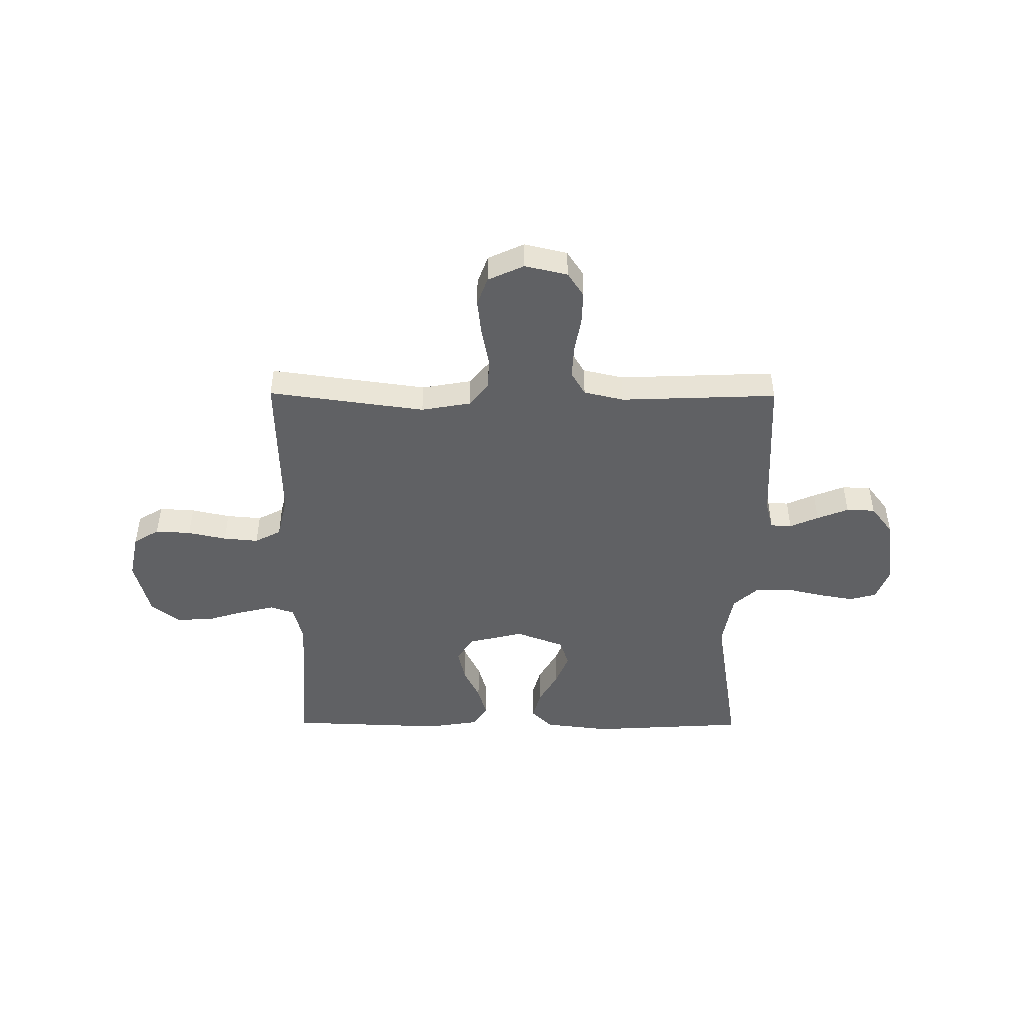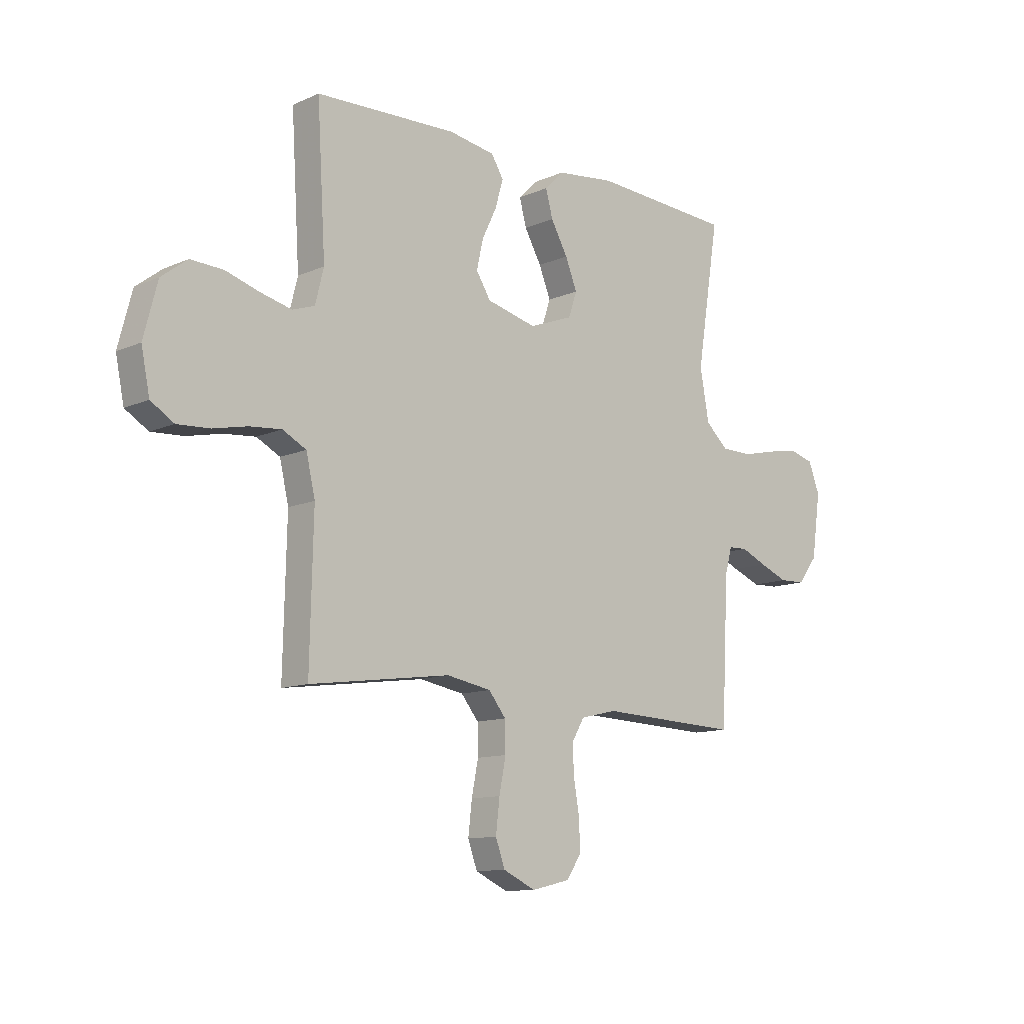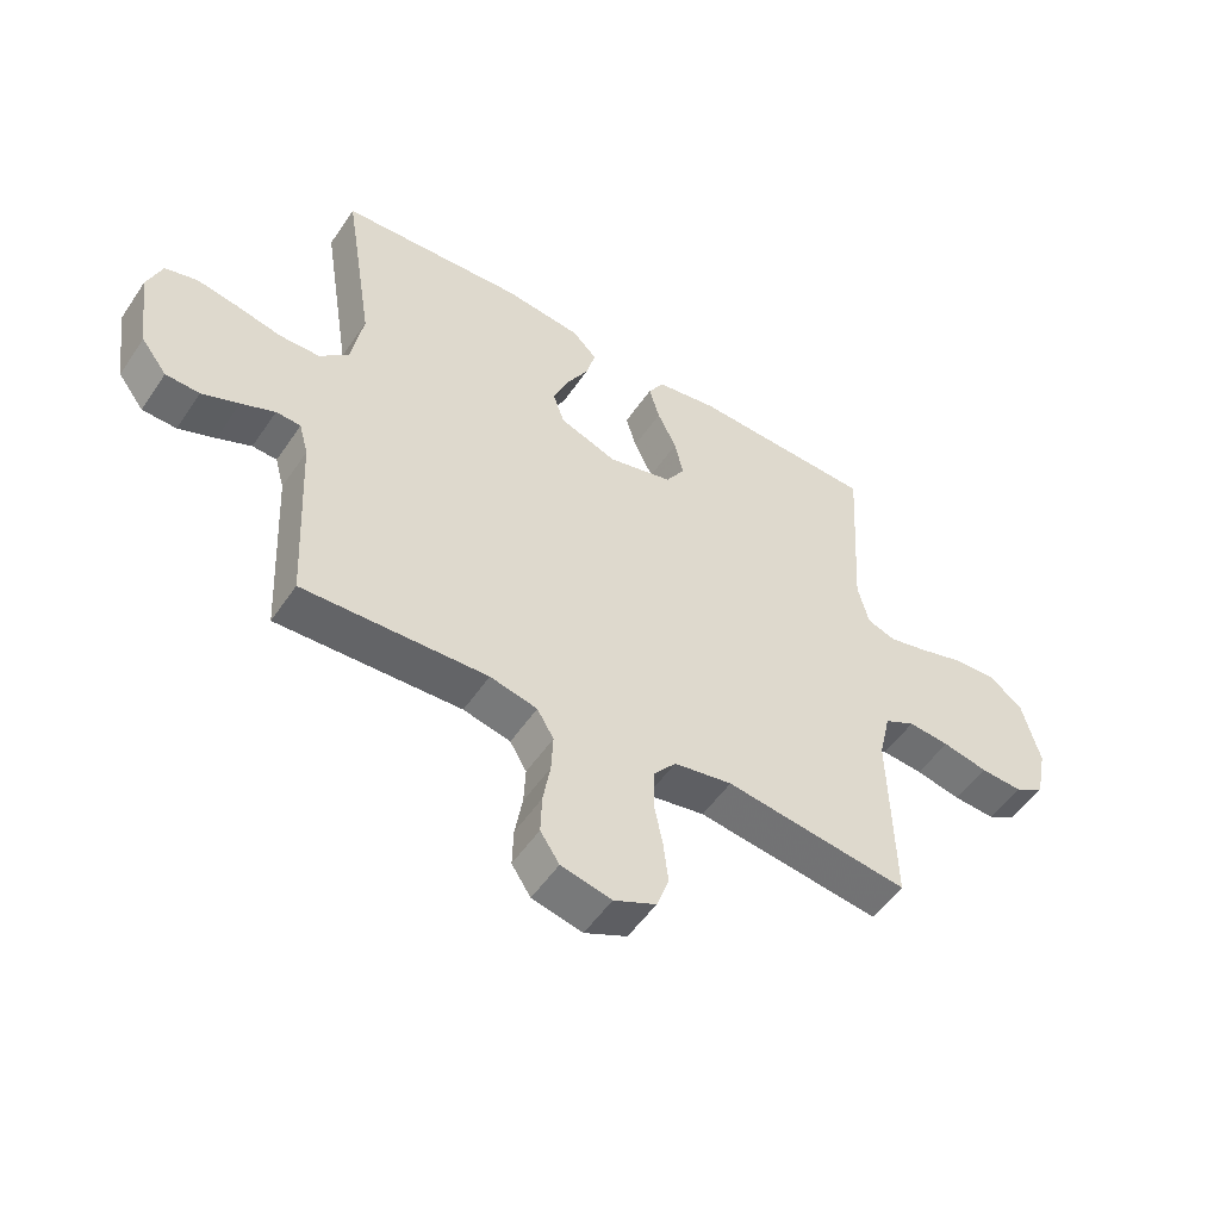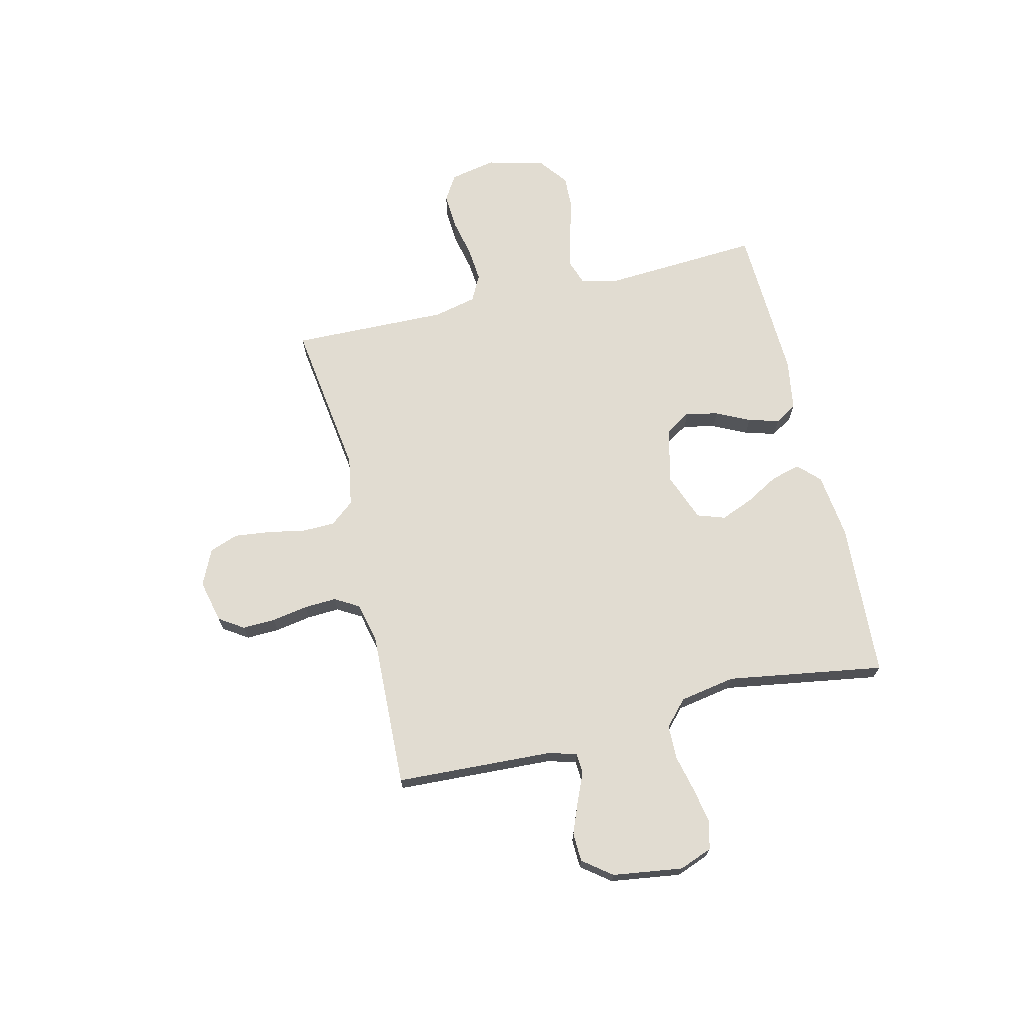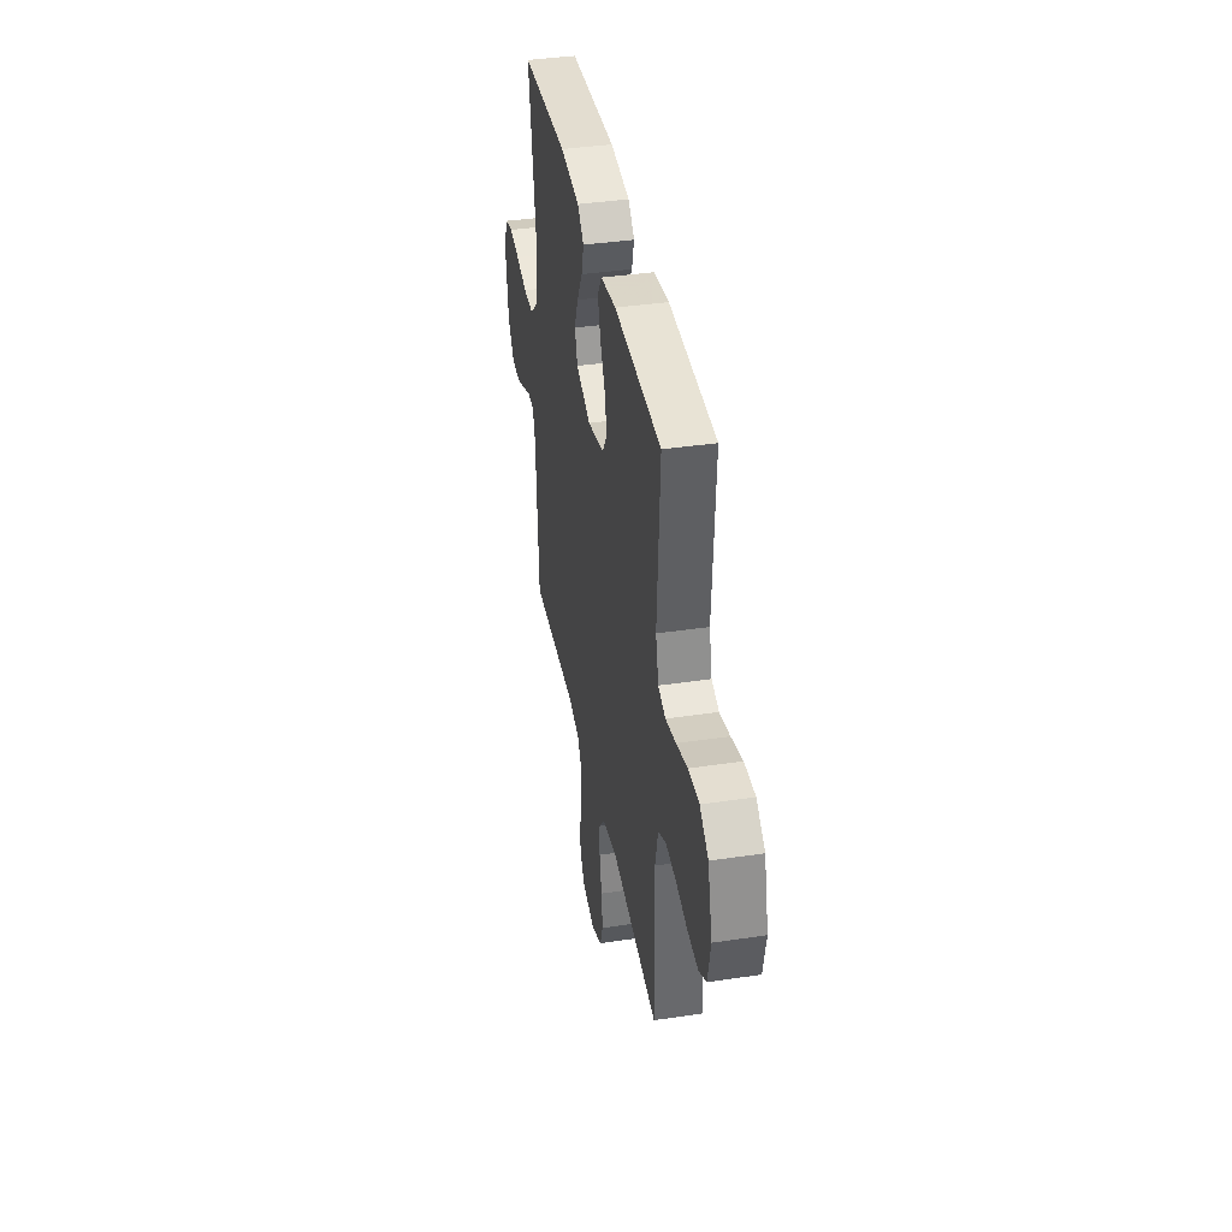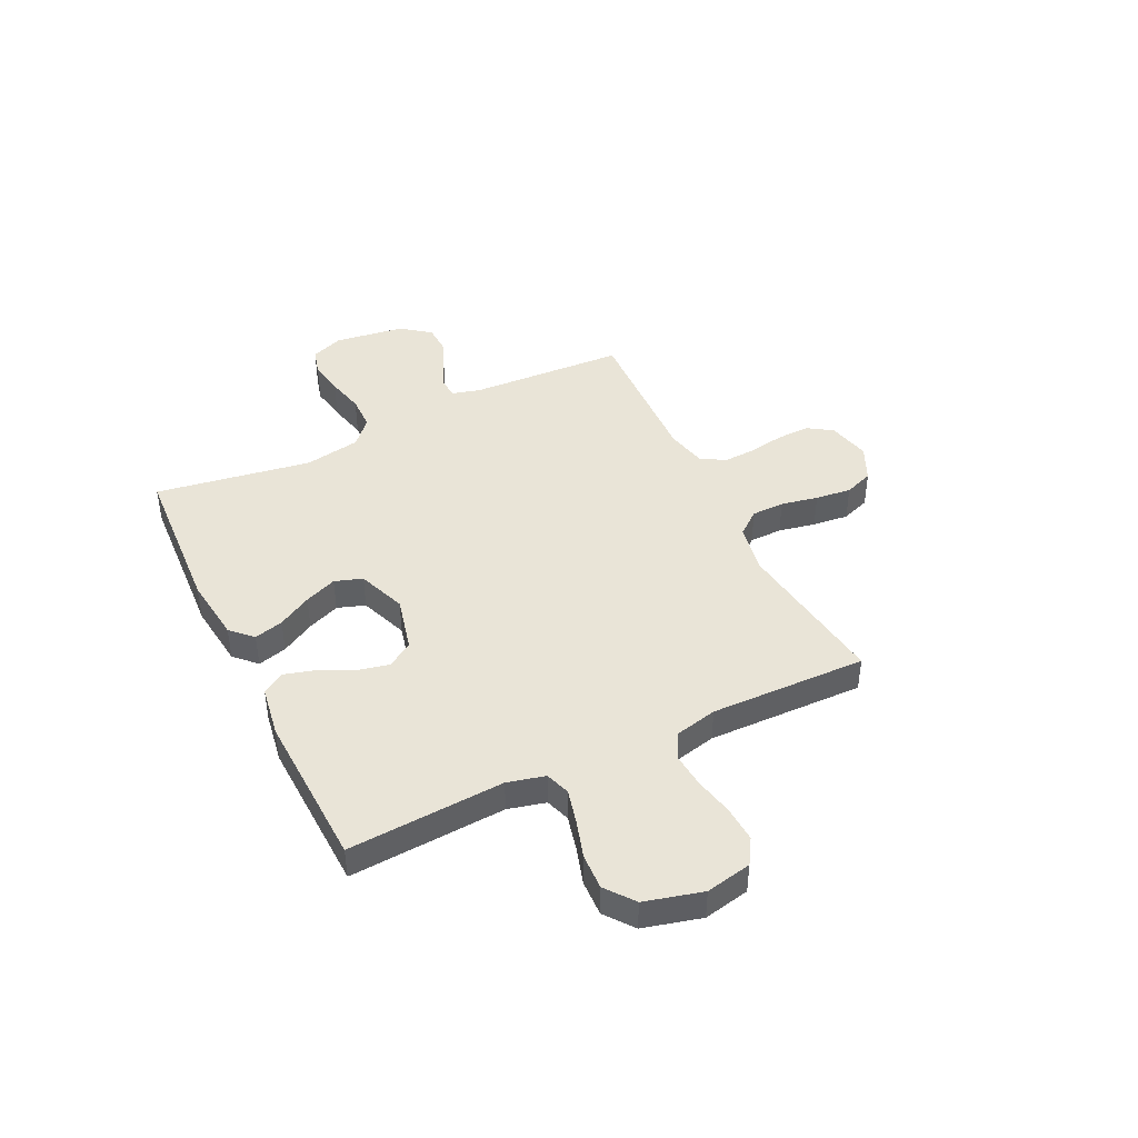
<metadata>
{"format":"obj","ext":"obj","renderer":"f3d","projection":"perspective","resolution":1024,"background":"white","views":[{"elev":-46.8,"azim":179.6,"up":"+Y"},{"elev":-11.5,"azim":136.6,"up":"+Z"},{"elev":-52.3,"azim":-33.2,"up":"+Z"},{"elev":69.3,"azim":-103.5,"up":"+Y"},{"elev":39.1,"azim":79.4,"up":"+Z"},{"elev":43.3,"azim":64.1,"up":"+Y"}]}
</metadata>
<code>
v 0.5 0.07 0.5
v 0.482 0.07 0.2
v 0.5 0.07 0.128
v 0.547 0.07 0.112
v 0.613 0.07 0.128
v 0.685 0.07 0.15
v 0.754 0.07 0.153
v 0.809 0.07 0.111
v 0.838 0.07 0
v 0.82 0.07 -0.088
v 0.771 0.07 -0.118
v 0.703 0.07 -0.114
v 0.629 0.07 -0.098
v 0.562 0.07 -0.092
v 0.512 0.07 -0.118
v 0.493 0.07 -0.2
v 0.5 0.07 -0.5
v 0.2 0.07 -0.459
v 0.105 0.07 -0.476
v 0.068 0.07 -0.522
v 0.067 0.07 -0.585
v 0.081 0.07 -0.656
v 0.089 0.07 -0.725
v 0.069 0.07 -0.78
v 0 0.07 -0.812
v -0.082 0.07 -0.793
v -0.113 0.07 -0.746
v -0.111 0.07 -0.683
v -0.099 0.07 -0.614
v -0.096 0.07 -0.552
v -0.123 0.07 -0.506
v -0.2 0.07 -0.488
v -0.5 0.07 -0.5
v -0.515 0.07 -0.2
v -0.53 0.07 -0.145
v -0.57 0.07 -0.143
v -0.625 0.07 -0.167
v -0.685 0.07 -0.191
v -0.74 0.07 -0.189
v -0.782 0.07 -0.134
v -0.801 0.07 0
v -0.777 0.07 0.063
v -0.725 0.07 0.077
v -0.658 0.07 0.065
v -0.585 0.07 0.048
v -0.519 0.07 0.049
v -0.471 0.07 0.093
v -0.452 0.07 0.2
v -0.5 0.07 0.5
v -0.2 0.07 0.518
v -0.075 0.07 0.503
v -0.035 0.07 0.463
v -0.05 0.07 0.407
v -0.086 0.07 0.343
v -0.111 0.07 0.281
v -0.093 0.07 0.228
v 0 0.07 0.193
v 0.106 0.07 0.219
v 0.137 0.07 0.268
v 0.123 0.07 0.33
v 0.092 0.07 0.394
v 0.075 0.07 0.453
v 0.101 0.07 0.495
v 0.2 0.07 0.511
v 0.5 0 0.5
v 0.482 0 0.2
v 0.5 0 0.128
v 0.547 0 0.112
v 0.613 0 0.128
v 0.685 0 0.15
v 0.754 0 0.153
v 0.809 0 0.111
v 0.838 0 0
v 0.82 0 -0.088
v 0.771 0 -0.118
v 0.703 0 -0.114
v 0.629 0 -0.098
v 0.562 0 -0.092
v 0.512 0 -0.118
v 0.493 0 -0.2
v 0.5 0 -0.5
v 0.2 0 -0.459
v 0.105 0 -0.476
v 0.068 0 -0.522
v 0.067 0 -0.585
v 0.081 0 -0.656
v 0.089 0 -0.725
v 0.069 0 -0.78
v 0 0 -0.812
v -0.082 0 -0.793
v -0.113 0 -0.746
v -0.111 0 -0.683
v -0.099 0 -0.614
v -0.096 0 -0.552
v -0.123 0 -0.506
v -0.2 0 -0.488
v -0.5 0 -0.5
v -0.515 0 -0.2
v -0.53 0 -0.145
v -0.57 0 -0.143
v -0.625 0 -0.167
v -0.685 0 -0.191
v -0.74 0 -0.189
v -0.782 0 -0.134
v -0.801 0 0
v -0.777 0 0.063
v -0.725 0 0.077
v -0.658 0 0.065
v -0.585 0 0.048
v -0.519 0 0.049
v -0.471 0 0.093
v -0.452 0 0.2
v -0.5 0 0.5
v -0.2 0 0.518
v -0.075 0 0.503
v -0.035 0 0.463
v -0.05 0 0.407
v -0.086 0 0.343
v -0.111 0 0.281
v -0.093 0 0.228
v 0 0 0.193
v 0.106 0 0.219
v 0.137 0 0.268
v 0.123 0 0.33
v 0.092 0 0.394
v 0.075 0 0.453
v 0.101 0 0.495
v 0.2 0 0.511
f 64 1 2
f 63 64 2
f 62 63 2
f 61 62 2
f 60 61 2
f 59 60 2 3
f 58 59 3
f 57 58 3 4
f 52 53 54
f 51 52 54
f 50 51 54
f 49 50 54
f 48 49 54
f 47 48 54 55
f 46 47 55 56
f 43 44 45
f 42 43 45
f 41 42 45
f 40 41 45
f 39 40 45
f 38 39 45
f 37 38 45
f 36 37 45
f 35 36 45 46
f 46 56 57
f 35 46 57
f 34 35 57
f 27 28 29
f 26 27 29
f 25 26 29
f 24 25 29
f 23 24 29
f 22 23 29
f 21 22 29
f 20 21 29 30
f 19 20 30 31
f 16 17 18
f 19 31 32
f 18 19 32
f 16 18 32
f 15 16 32
f 11 12 13
f 10 11 13
f 9 10 13
f 8 9 13
f 7 8 13
f 6 7 13
f 5 6 13
f 4 5 13 14
f 33 34 57
f 32 33 57
f 15 32 57
f 14 15 57
f 4 14 57
f 66 65 128
f 66 128 127
f 66 127 126
f 66 126 125
f 66 125 124
f 67 66 124 123
f 67 123 122
f 68 67 122 121
f 118 117 116
f 118 116 115
f 118 115 114
f 118 114 113
f 118 113 112
f 119 118 112 111
f 120 119 111 110
f 109 108 107
f 109 107 106
f 109 106 105
f 109 105 104
f 109 104 103
f 109 103 102
f 109 102 101
f 109 101 100
f 110 109 100 99
f 121 120 110
f 121 110 99
f 121 99 98
f 93 92 91
f 93 91 90
f 93 90 89
f 93 89 88
f 93 88 87
f 93 87 86
f 93 86 85
f 94 93 85 84
f 95 94 84 83
f 82 81 80
f 96 95 83
f 96 83 82
f 96 82 80
f 96 80 79
f 77 76 75
f 77 75 74
f 77 74 73
f 77 73 72
f 77 72 71
f 77 71 70
f 77 70 69
f 78 77 69 68
f 121 98 97
f 121 97 96
f 121 96 79
f 121 79 78
f 121 78 68
f 1 65 66 2
f 2 66 67 3
f 3 67 68 4
f 4 68 69 5
f 5 69 70 6
f 6 70 71 7
f 7 71 72 8
f 8 72 73 9
f 9 73 74 10
f 10 74 75 11
f 11 75 76 12
f 12 76 77 13
f 13 77 78 14
f 14 78 79 15
f 15 79 80 16
f 16 80 81 17
f 17 81 82 18
f 18 82 83 19
f 19 83 84 20
f 20 84 85 21
f 21 85 86 22
f 22 86 87 23
f 23 87 88 24
f 24 88 89 25
f 25 89 90 26
f 26 90 91 27
f 27 91 92 28
f 28 92 93 29
f 29 93 94 30
f 30 94 95 31
f 31 95 96 32
f 32 96 97 33
f 33 97 98 34
f 34 98 99 35
f 35 99 100 36
f 36 100 101 37
f 37 101 102 38
f 38 102 103 39
f 39 103 104 40
f 40 104 105 41
f 41 105 106 42
f 42 106 107 43
f 43 107 108 44
f 44 108 109 45
f 45 109 110 46
f 46 110 111 47
f 47 111 112 48
f 48 112 113 49
f 49 113 114 50
f 50 114 115 51
f 51 115 116 52
f 52 116 117 53
f 53 117 118 54
f 54 118 119 55
f 55 119 120 56
f 56 120 121 57
f 57 121 122 58
f 58 122 123 59
f 59 123 124 60
f 60 124 125 61
f 61 125 126 62
f 62 126 127 63
f 63 127 128 64
f 64 128 65 1

</code>
